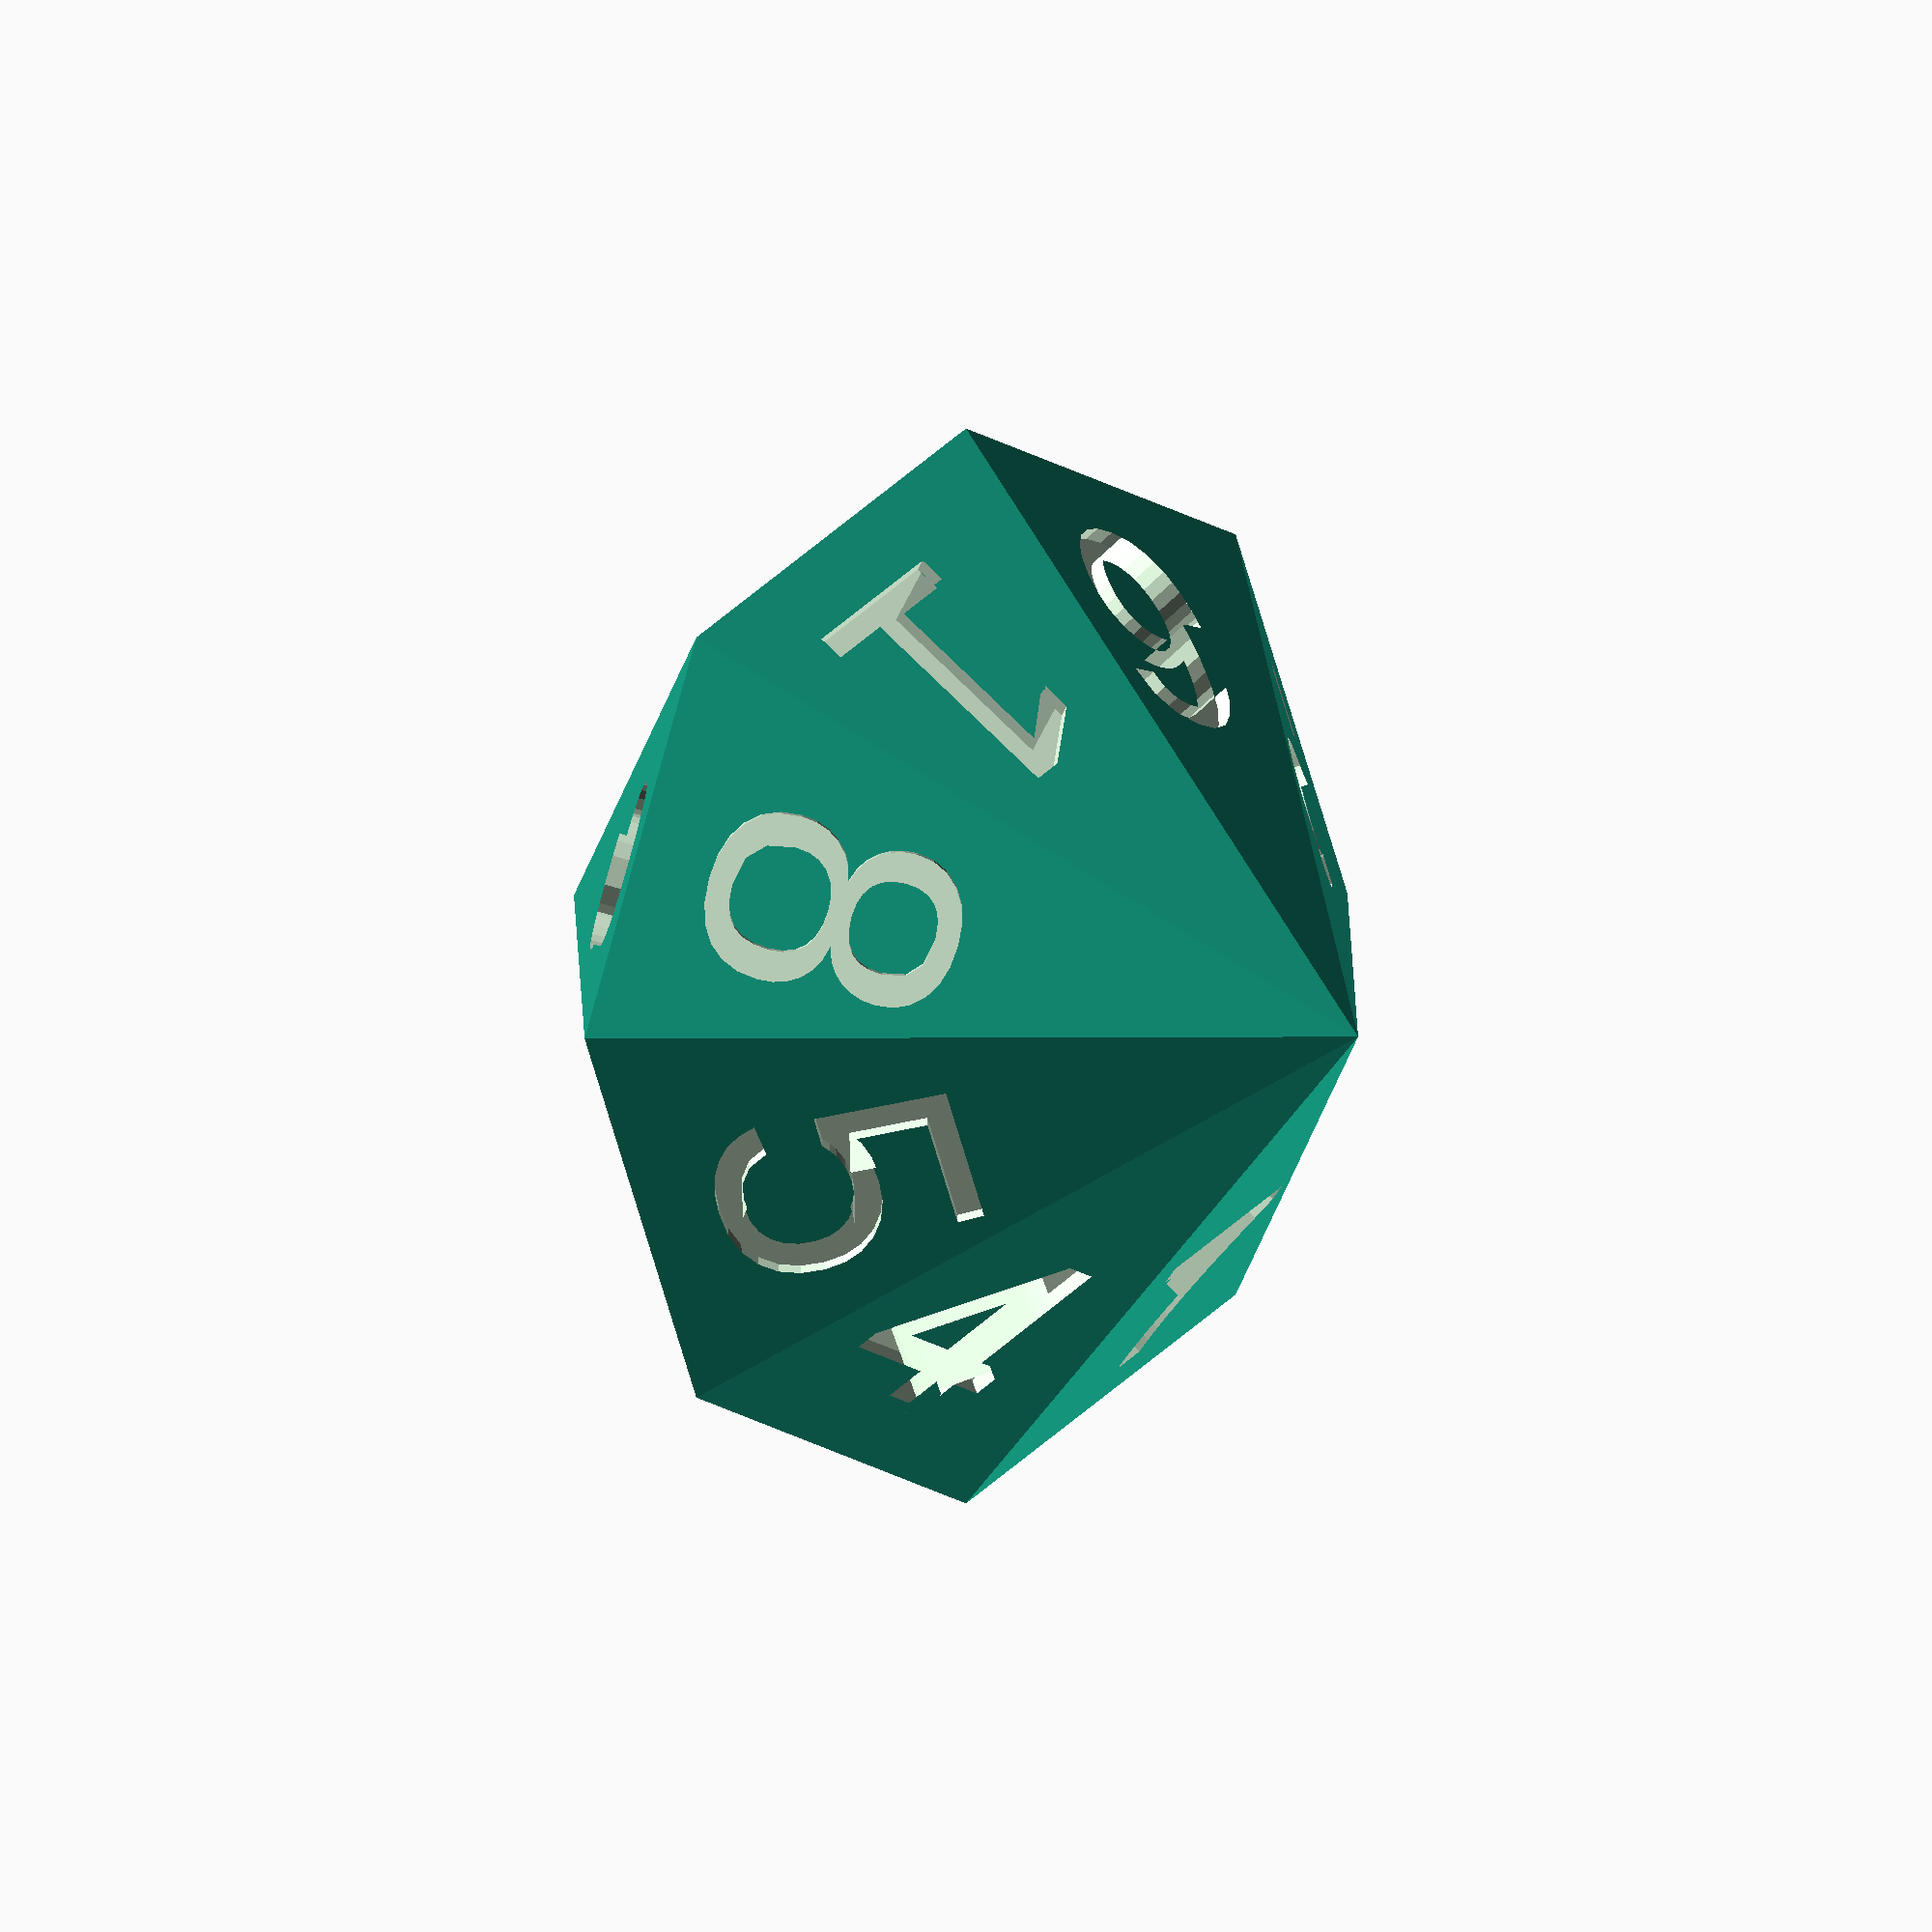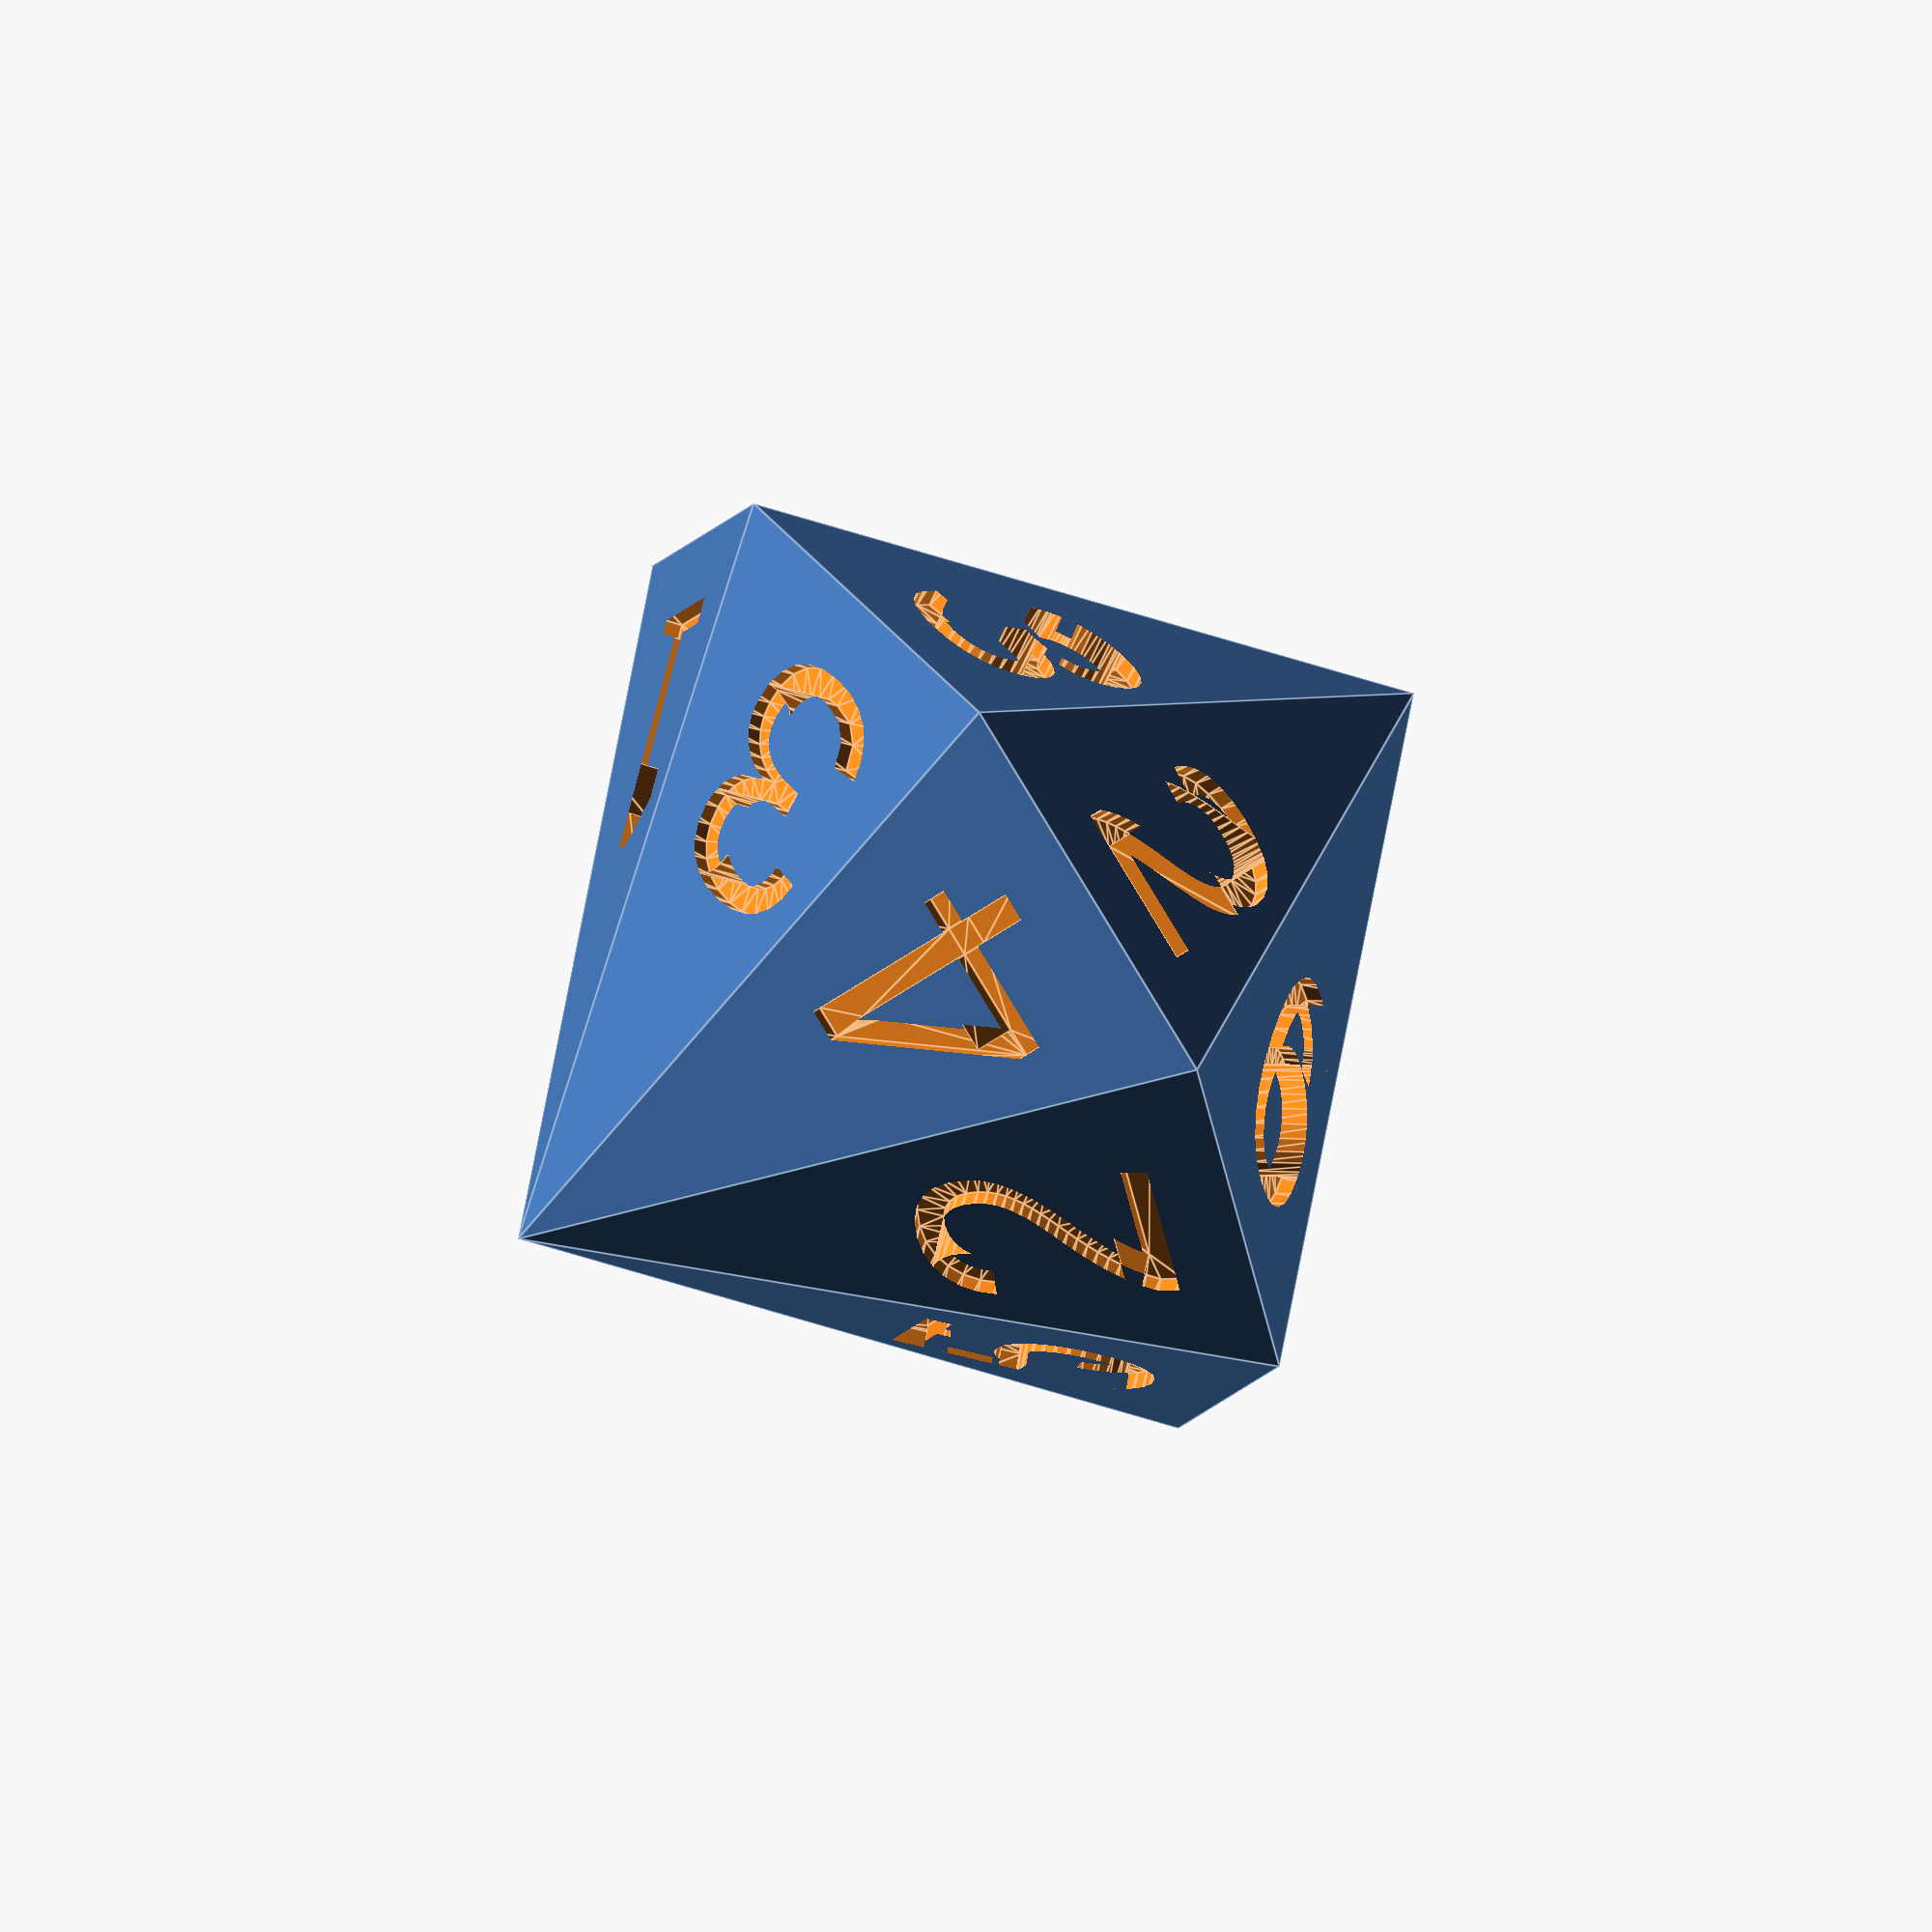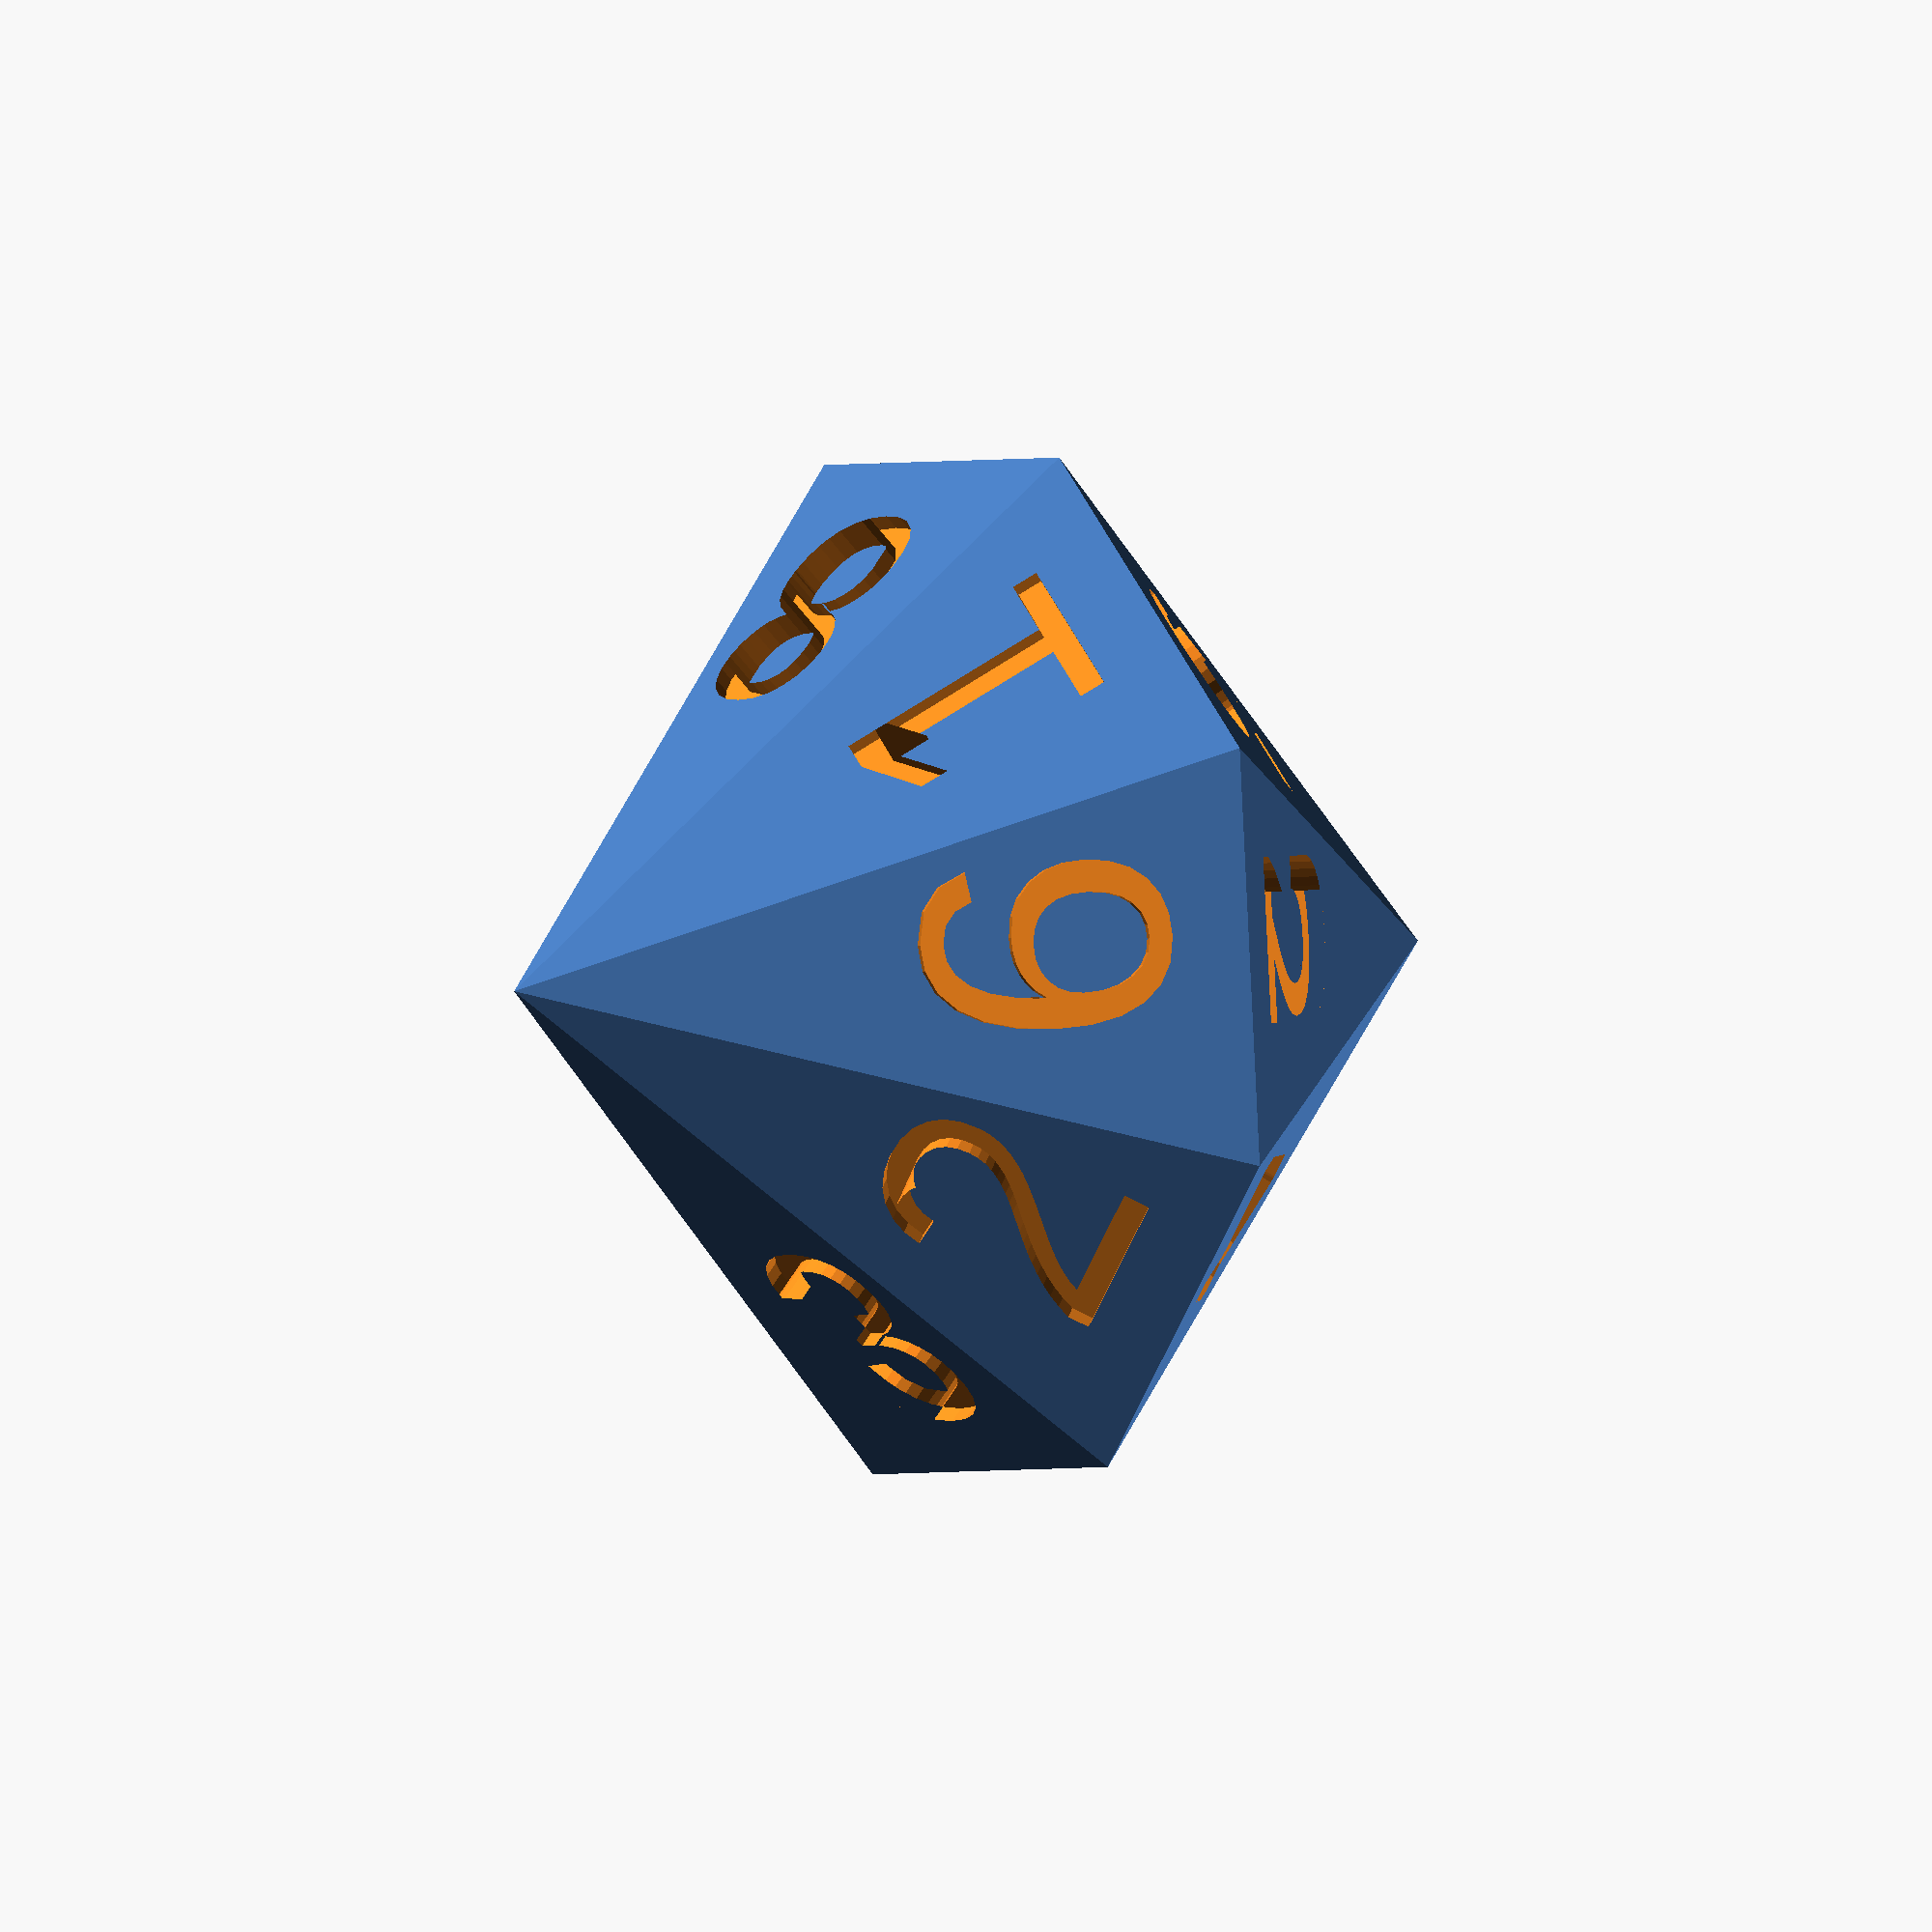
<openscad>
/*

A pseudo eight sided dice

Back to back pyramids make "fair" dice see

http://loki3.com/poly/fair-dice.html

for more information.

The dice consists of two eight sided
pyramids back to back - each labeled
with the numerals from 1 through 8


PCM  October, 2015

*/





r10 = 12.5;

font = "Liberation Sans";
letter_size = 6;
letter_height = 2;
lsx = 5.5;


scale(1.75)
difference()
{

polyhedron(vertices,faces);

    decorate_16();
}



vertices  =[

           [ cos(0)*r10,sin(0)*r10,0],
           [ cos(360/8)*r10,sin(360/8)*r10,0],
           [ cos(2*360/8)*r10,sin(2*360/8)*r10,0],
           [ cos(3*360/8)*r10,sin(3*360/8)*r10,0],
           [ cos(4*360/8)*r10,sin(4*360/8)*r10,0],
           [ cos(5*360/8)*r10,sin(5*360/8)*r10,0],
           [ cos(6*360/8)*r10,sin(6*360/8)*r10,0],
           [ cos(7*360/8)*r10,sin(7*360/8)*r10,0],
           [0,0,r10],[0,0,-r10],

             ];
     faces = [
      [1,0,8],[2,1,8],[3,2,8],[4,3,8],[5,4,8],
      [6,5,8],[7,6,8],[0,7,8],[0,1,9],[1,2,9],
      [2,3,9],[3,4,9],[4,5,9],[5,6,9],[6,7,9],
      [7,0,9],

       ];


  module decorate_16()
{

  decorate (-0.41421,  -1.00000,   1.00000,"8",-.4,6,180);
  decorate ( -1.00000,  -0.41421,   1.00000,"1",-.4,6,180);
  decorate ( -0.41421,  -1.00000,  -1.0000,"8",-.4,-6,0);
  decorate (-1.00000,  -0.41421,  -1.0000,"5",-.4,-6,0);
  decorate ( -0.41421,   1.00000,  -1.0000,"4",-.4,-6,0);
  decorate ( 0.41421,   1.00000,  -1.00000,"3",-.4,-6,0);
  decorate ( -1.00000,   0.41421,  -1.00000,"2",-.4,-6,0);
  decorate (  1.00000,   0.41421,  -1.00000,"1",-.4,-6,0);
  decorate (   1.00000,  -0.41421,  -1.0000,"6",-.4,-6,0);
  decorate (  0.41421,  -1.00000,  -1.00000,"7",-.4,-6,0);
  decorate ( -1.00000,   0.41421,   1.00000,"6",-.4,6,180);
  decorate (  0.41421,  -1.00000,   1.00000,"5",-.4,6,180);
  decorate (    1.00000,  -0.41421,   1.00000,"4",.4,6,180);
  decorate (    0.41421,   1.00000,   1.00000,"3",-.4,6,180);
  decorate (  1.00000,   0.41421,   1.00000,"7",-.4,6,180);
  decorate (  -0.41421,   1.00000,   1.00000,"2",-.4,6,180);
  }



module decorate(x2,y2,z2,char,x3,y3,ang)
      {
translate(v=[lsx*x2,lsx*y2,lsx*z2])
rotate(a = [-acos(z2/sqrt(x2*x2+y2*y2+z2*z2)), 0, -atan2(x2, y2)])
  linear_extrude(height = letter_height)
   translate([x3,y3,0])
     rotate([0,0,ang])
   {text(char,size = letter_size, font = font, halign = "center",
     valigh = "baseline", $fn = 16);}

   }



</openscad>
<views>
elev=349.3 azim=90.0 roll=314.2 proj=o view=wireframe
elev=119.6 azim=177.6 roll=305.0 proj=o view=edges
elev=355.3 azim=152.6 roll=55.7 proj=o view=wireframe
</views>
